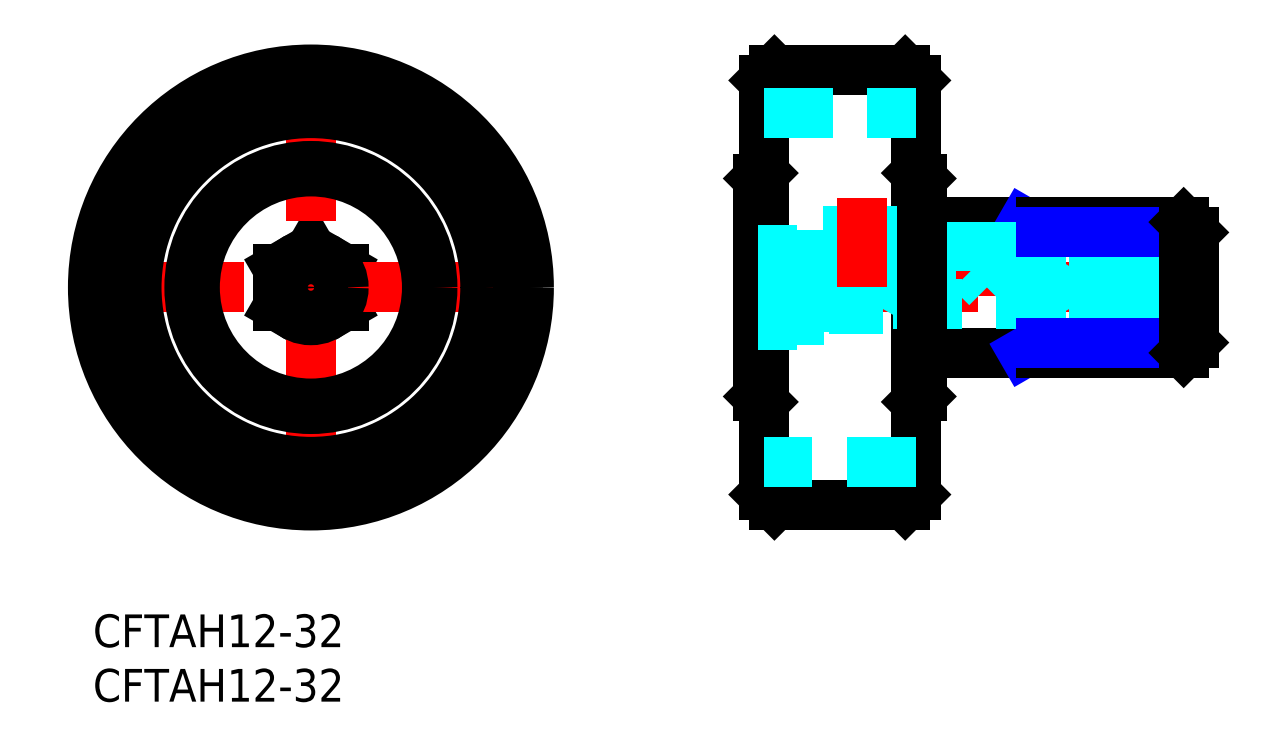
<metadata>
{"format":"dxf","ext":"dxf","renderer":"ezdxf+matplotlib","layout":"modelspace","background":"white","min_lineweight":24,"dpi":150}
</metadata>
<code>
0
SECTION
2
ENTITIES
0
INSERT
8
MSM_CONTINUOUS
2
*U20
10
0
20
0
30
0
0
INSERT
8
MSM_CONTINUOUS
2
*U21
10
0
20
0
30
0
0
LINE
8
MSM_CONTINUOUS
10
20
20
26.54
30
0
11
17
21
28.27
31
0
0
LINE
8
MSM_CONTINUOUS
10
17
20
31.73
30
0
11
17
21
28.27
31
0
0
LINE
8
MSM_CONTINUOUS
10
20
20
33.46
30
0
11
17
21
31.73
31
0
0
LINE
8
MSM_CONTINUOUS
10
23
20
28.27
30
0
11
20
21
26.54
31
0
0
LINE
8
MSM_CONTINUOUS
10
23
20
31.73
30
0
11
20
21
33.46
31
0
0
LINE
8
MSM_CONTINUOUS
10
23
20
31.73
30
0
11
23
21
28.27
31
0
0
LINE
8
MSM_CENTER
10
20
20
52
30
0
11
20
21
8
31
0
0
LINE
8
MSM_CENTER
10
-2
20
30
30
0
11
42
21
30
31
0
0
CIRCLE
8
MSM_CONTINUOUS
10
20
20
30
30
0
40
11.15
0
CIRCLE
8
MSM_CONTINUOUS
10
20
20
30
30
0
40
20
0
CIRCLE
8
MSM_CONTINUOUS
10
20
20
30
30
0
40
1.5
0
CIRCLE
8
MSM_CONTINUOUS
10
20
20
30
30
0
40
3
0
CIRCLE
8
MSM_CONTINUOUS
10
20
20
30
30
0
40
2
0
CIRCLE
8
MSM_CONTINUOUS
10
20
20
30
30
0
40
10.65
0
LINE
8
MSM_CENTER
10
59.03
20
30
30
0
11
103
21
30
31
0
0
LINE
8
MSM_CENTER
10
82.03
20
36.65
30
0
11
82.03
21
29.25
31
0
0
LINE
8
MSM_CONTINUOUS
10
76.03
20
36
30
0
11
100.1
21
36
31
0
0
LINE
8
MSM_CONTINUOUS
10
61.53
20
40.5
30
0
11
61.03
21
40
31
0
0
LINE
8
MSM_NARROW
10
85.39
20
36
30
0
11
87.03
21
35.05
31
0
0
LINE
8
MSM_CONTINUOUS
10
61.03
20
40
30
0
11
61.03
21
20
31
0
0
LINE
8
MSM_CONTINUOUS
10
100.1
20
24
30
0
11
76.03
21
24
31
0
0
LINE
8
MSM_CONTINUOUS
10
61.03
20
20
30
0
11
61.53
21
19.5
31
0
0
LINE
8
MSM_NARROW
10
87.03
20
24.95
30
0
11
85.39
21
24
31
0
0
LINE
8
MSM_CONTINUOUS
10
87.03
20
36
30
0
11
87.03
21
24
31
0
0
LINE
8
MSM_CONTINUOUS
10
75.53
20
49
30
0
11
75.53
21
11
31
0
0
LINE
8
MSM_CONTINUOUS
10
61.53
20
49
30
0
11
61.53
21
11
31
0
0
LINE
8
MSM_CONTINUOUS
10
62.53
20
50
30
0
11
74.53
21
50
31
0
0
LINE
8
MSM_CONTINUOUS
10
74.53
20
10
30
0
11
62.53
21
10
31
0
0
LINE
8
MSM_DASHED
10
61.03
20
26.54
30
0
11
64.63
21
26.54
31
0
0
LINE
8
MSM_DASHED
10
61.03
20
28.27
30
0
11
64.63
21
28.27
31
0
0
LINE
8
MSM_DASHED
10
61.03
20
31.73
30
0
11
64.63
21
31.73
31
0
0
LINE
8
MSM_DASHED
10
67.03
20
27
30
0
11
67.61
21
28
31
0
0
LINE
8
MSM_DASHED
10
70.06
20
28.27
30
0
11
69.06
21
28
31
0
0
LINE
8
MSM_DASHED
10
67.61
20
32
30
0
11
67.03
21
33
31
0
0
LINE
8
MSM_DASHED
10
83.53
20
31.5
30
0
11
89.24
21
31.5
31
0
0
LINE
8
MSM_DASHED
10
89.24
20
28.5
30
0
11
72.82
21
28.5
31
0
0
LINE
8
MSM_DASHED
10
83.53
20
36
30
0
11
83.53
21
31.5
31
0
0
LINE
8
MSM_DASHED
10
80.53
20
36
30
0
11
80.53
21
31.5
31
0
0
LINE
8
MSM_DASHED
10
72.82
20
31.5
30
0
11
80.53
21
31.5
31
0
0
LINE
8
MSM_DASHED
10
72.82
20
28.5
30
0
11
72.53
21
28
31
0
0
LINE
8
MSM_DASHED
10
64.63
20
33.46
30
0
11
64.63
21
26.54
31
0
0
LINE
8
MSM_DASHED
10
72.53
20
32
30
0
11
72.53
21
28
31
0
0
LINE
8
MSM_DASHED
10
72.53
20
28
30
0
11
67.56
21
28
31
0
0
LINE
8
MSM_DASHED
10
67.56
20
31.8
30
0
11
67.06
21
31.8
31
0
0
LINE
8
MSM_DASHED
10
72.82
20
31.5
30
0
11
72.82
21
28.5
31
0
0
LINE
8
MSM_DASHED
10
72.82
20
31.5
30
0
11
72.53
21
32
31
0
0
LINE
8
MSM_DASHED
10
72.53
20
32
30
0
11
71.78
21
32
31
0
0
LINE
8
MSM_DASHED
10
69.28
20
32
30
0
11
67.56
21
32
31
0
0
LINE
8
MSM_DASHED
10
61.03
20
33.46
30
0
11
64.63
21
33.46
31
0
0
LINE
8
MSM_DASHED
10
69.06
20
32
30
0
11
69.06
21
28
31
0
0
LINE
8
MSM_DASHED
10
70.06
20
31.73
30
0
11
69.06
21
32
31
0
0
LINE
8
MSM_DASHED
10
67.56
20
28.2
30
0
11
67.06
21
28.2
31
0
0
LINE
8
MSM_DASHED
10
70.06
20
31.73
30
0
11
70.06
21
28.27
31
0
0
LINE
8
MSM_DASHED
10
67.56
20
28
30
0
11
67.56
21
32
31
0
0
LINE
8
MSM_DASHED
10
67.06
20
32.95
30
0
11
67.06
21
27.05
31
0
0
LINE
8
MSM_DASHED
10
65.06
20
32.95
30
0
11
65.06
21
27.05
31
0
0
LINE
8
MSM_DASHED
10
65.06
20
27.05
30
0
11
67.06
21
27.05
31
0
0
LINE
8
MSM_DASHED
10
67.06
20
32.95
30
0
11
65.06
21
32.95
31
0
0
LINE
8
MSM_DASHED
10
67.03
20
33
30
0
11
67.03
21
32.95
31
0
0
LINE
8
MSM_DASHED
10
67.03
20
27.05
30
0
11
67.03
21
27
31
0
0
LINE
8
MSM_DASHED
10
67.03
20
33
30
0
11
64.63
21
33
31
0
0
LINE
8
MSM_DASHED
10
67.03
20
27
30
0
11
64.63
21
27
31
0
0
LINE
8
MSM_DASHED
10
101
20
26.54
30
0
11
97.43
21
26.54
31
0
0
LINE
8
MSM_DASHED
10
101
20
28.27
30
0
11
97.43
21
28.27
31
0
0
LINE
8
MSM_DASHED
10
101
20
31.73
30
0
11
97.43
21
31.73
31
0
0
LINE
8
MSM_DASHED
10
95.03
20
27
30
0
11
94.45
21
28
31
0
0
LINE
8
MSM_DASHED
10
92
20
28.27
30
0
11
93
21
28
31
0
0
LINE
8
MSM_DASHED
10
94.45
20
32
30
0
11
95.03
21
33
31
0
0
LINE
8
MSM_DASHED
10
89.24
20
28.5
30
0
11
89.53
21
28
31
0
0
LINE
8
MSM_DASHED
10
97.43
20
33.46
30
0
11
97.43
21
26.54
31
0
0
LINE
8
MSM_DASHED
10
89.53
20
32
30
0
11
89.53
21
28
31
0
0
LINE
8
MSM_DASHED
10
89.53
20
28
30
0
11
94.5
21
28
31
0
0
LINE
8
MSM_DASHED
10
94.5
20
31.8
30
0
11
95
21
31.8
31
0
0
LINE
8
MSM_DASHED
10
89.24
20
31.5
30
0
11
89.24
21
28.5
31
0
0
LINE
8
MSM_DASHED
10
89.24
20
31.5
30
0
11
89.53
21
32
31
0
0
LINE
8
MSM_DASHED
10
89.53
20
32
30
0
11
94.5
21
32
31
0
0
LINE
8
MSM_DASHED
10
101
20
33.46
30
0
11
97.43
21
33.46
31
0
0
LINE
8
MSM_DASHED
10
93
20
32
30
0
11
93
21
28
31
0
0
LINE
8
MSM_DASHED
10
92
20
31.73
30
0
11
93
21
32
31
0
0
LINE
8
MSM_DASHED
10
94.5
20
28.2
30
0
11
95
21
28.2
31
0
0
LINE
8
MSM_DASHED
10
92
20
31.73
30
0
11
92
21
28.27
31
0
0
LINE
8
MSM_DASHED
10
94.5
20
28
30
0
11
94.5
21
32
31
0
0
LINE
8
MSM_DASHED
10
95
20
32.95
30
0
11
95
21
27.05
31
0
0
LINE
8
MSM_DASHED
10
97
20
32.95
30
0
11
97
21
27.05
31
0
0
LINE
8
MSM_DASHED
10
97
20
27.05
30
0
11
95
21
27.05
31
0
0
LINE
8
MSM_DASHED
10
95
20
32.95
30
0
11
97
21
32.95
31
0
0
LINE
8
MSM_DASHED
10
95.03
20
33
30
0
11
95.03
21
32.95
31
0
0
LINE
8
MSM_DASHED
10
95.03
20
27.05
30
0
11
95.03
21
27
31
0
0
LINE
8
MSM_DASHED
10
95.03
20
33
30
0
11
97.43
21
33
31
0
0
LINE
8
MSM_DASHED
10
95.03
20
27
30
0
11
97.43
21
27
31
0
0
LINE
8
MSM_DASHED
10
71.78
20
37.5
30
0
11
71.78
21
32
31
0
0
LINE
8
MSM_DASHED
10
69.28
20
37.5
30
0
11
69.28
21
32
31
0
0
ARC
8
MSM_DASHED
10
70.53
20
33.56
30
0
40
2.002
50
231.4
51
308.6
0
LINE
8
MSM_CENTER
10
70.53
20
38.21
30
0
11
70.53
21
30.08
31
0
0
LINE
8
MSM_NARROW
10
87.03
20
24.95
30
0
11
101
21
24.95
31
0
0
LINE
8
MSM_NARROW
10
87.03
20
35.05
30
0
11
101
21
35.05
31
0
0
LINE
8
MSM_CONTINUOUS
10
101
20
24.95
30
0
11
101
21
35.05
31
0
0
LINE
8
MSM_CONTINUOUS
10
101
20
35.05
30
0
11
100.1
21
36
31
0
0
LINE
8
MSM_CONTINUOUS
10
100.1
20
36
30
0
11
100.1
21
24
31
0
0
LINE
8
MSM_CONTINUOUS
10
100.1
20
24
30
0
11
101
21
24.95
31
0
0
CIRCLE
8
MSM_CONTINUOUS
10
20
20
30
30
0
40
19
0
LINE
8
MSM_CONTINUOUS
10
62.53
20
50
30
0
11
61.53
21
49
31
0
0
LINE
8
MSM_CONTINUOUS
10
74.53
20
50
30
0
11
75.53
21
49
31
0
0
LINE
8
MSM_CONTINUOUS
10
75.53
20
11
30
0
11
74.53
21
10
31
0
0
LINE
8
MSM_CONTINUOUS
10
62.53
20
10
30
0
11
61.53
21
11
31
0
0
LINE
8
MSM_CONTINUOUS
10
75.53
20
40.5
30
0
11
76.03
21
40
31
0
0
LINE
8
MSM_CONTINUOUS
10
76.03
20
40
30
0
11
76.03
21
20
31
0
0
LINE
8
MSM_CONTINUOUS
10
76.03
20
20
30
0
11
75.53
21
19.5
31
0
0
CIRCLE
8
MSM_CONTINUOUS
10
20
20
30
30
0
40
0.5
0
LINE
8
MSM_DASHED
10
61.53
20
46
30
0
11
75.53
21
46
31
0
0
LINE
8
MSM_DASHED
10
75.53
20
14
30
0
11
61.53
21
14
31
0
0
CIRCLE
8
MSM_CONTINUOUS
10
20
20
30
30
0
40
16
0
LINE
8
MSM_DASHED
10
80.53
20
31.5
30
0
11
82.03
21
30
31
0
0
LINE
8
MSM_DASHED
10
82.03
20
30
30
0
11
83.53
21
31.5
31
0
0
ENDSEC
0
EOF

</code>
